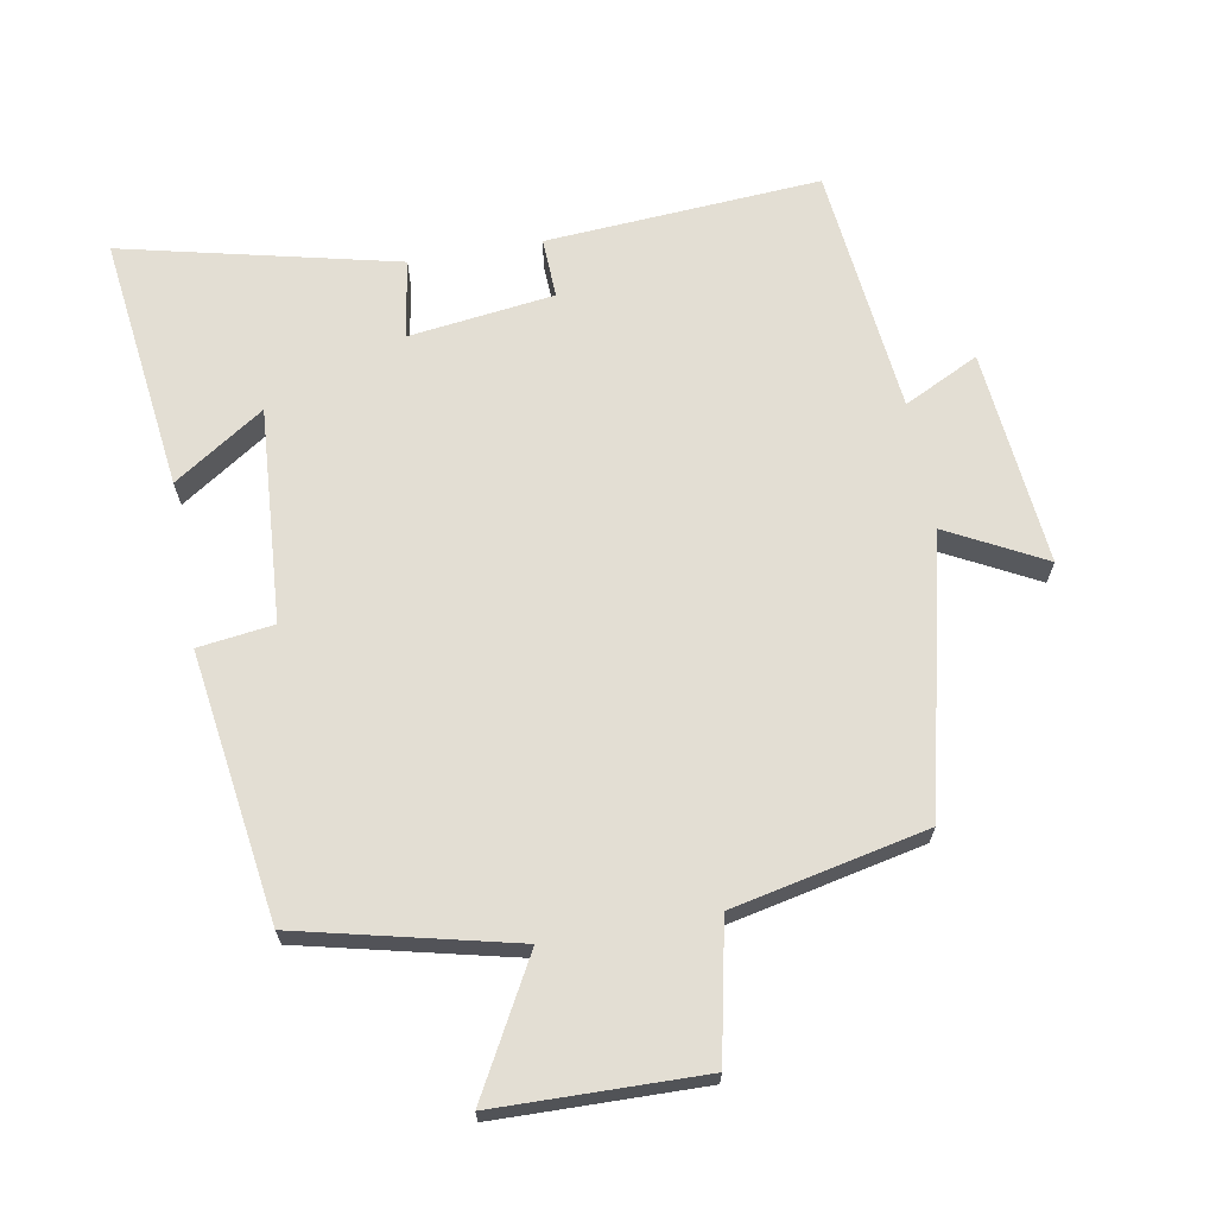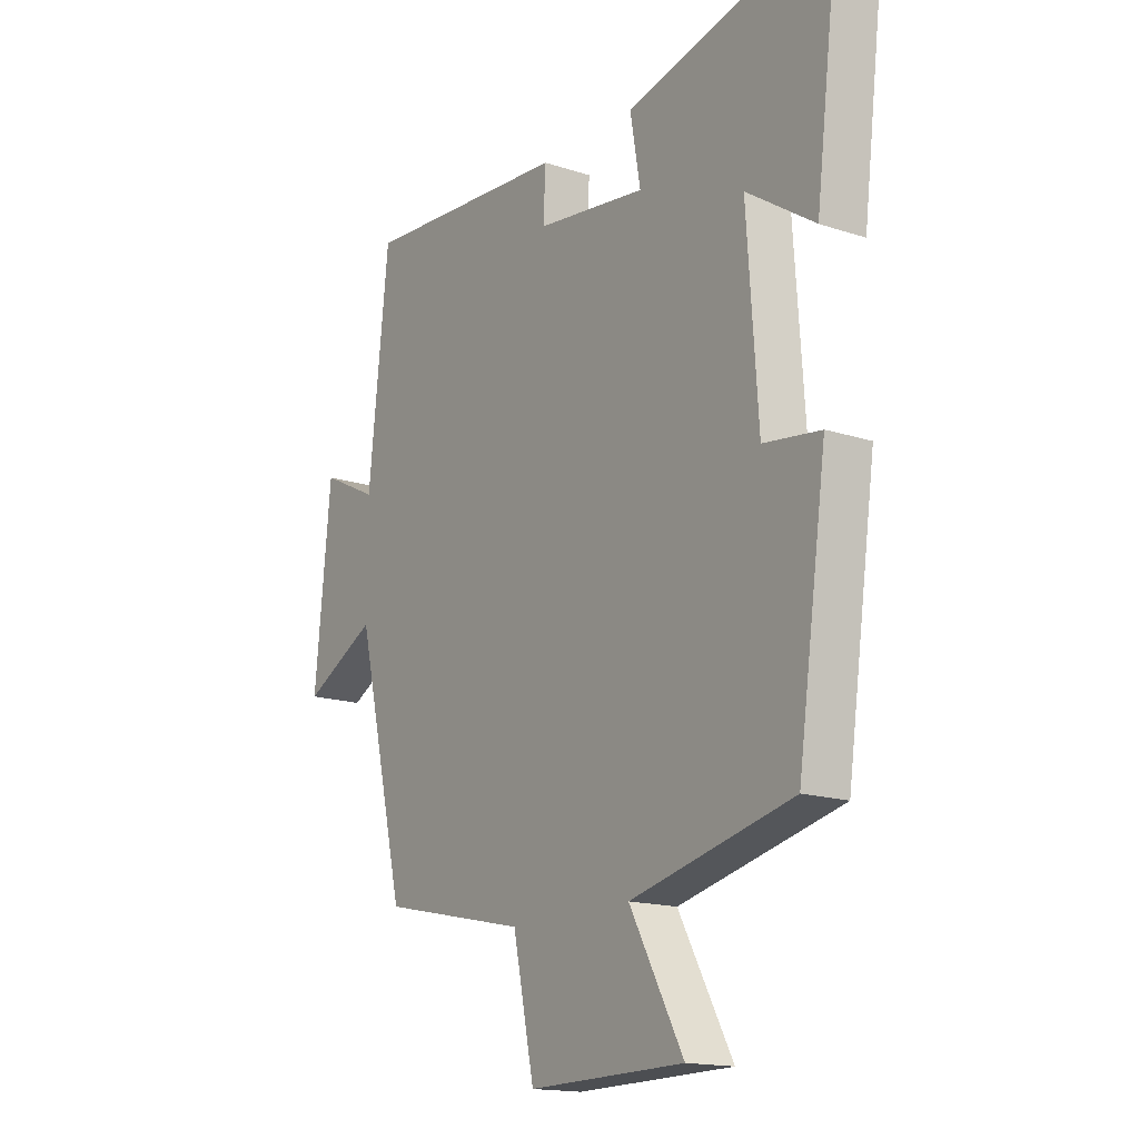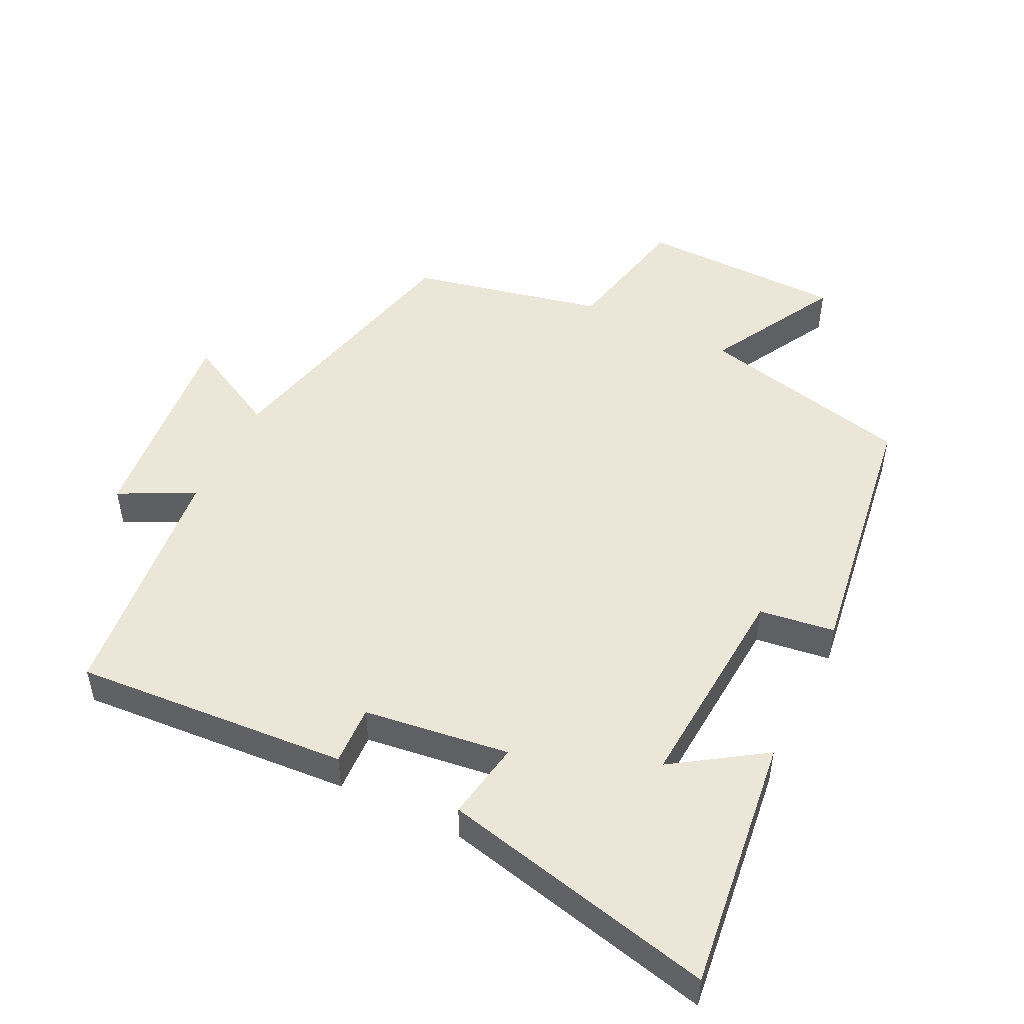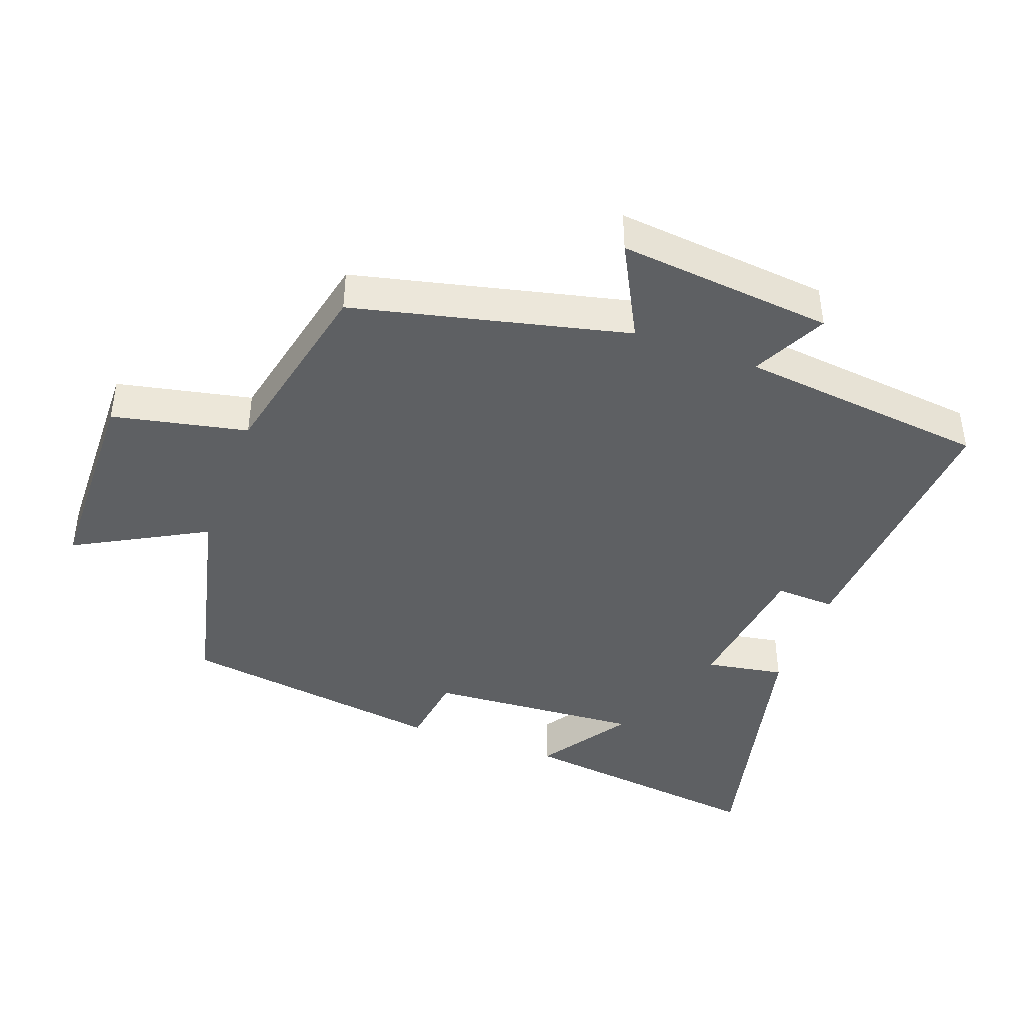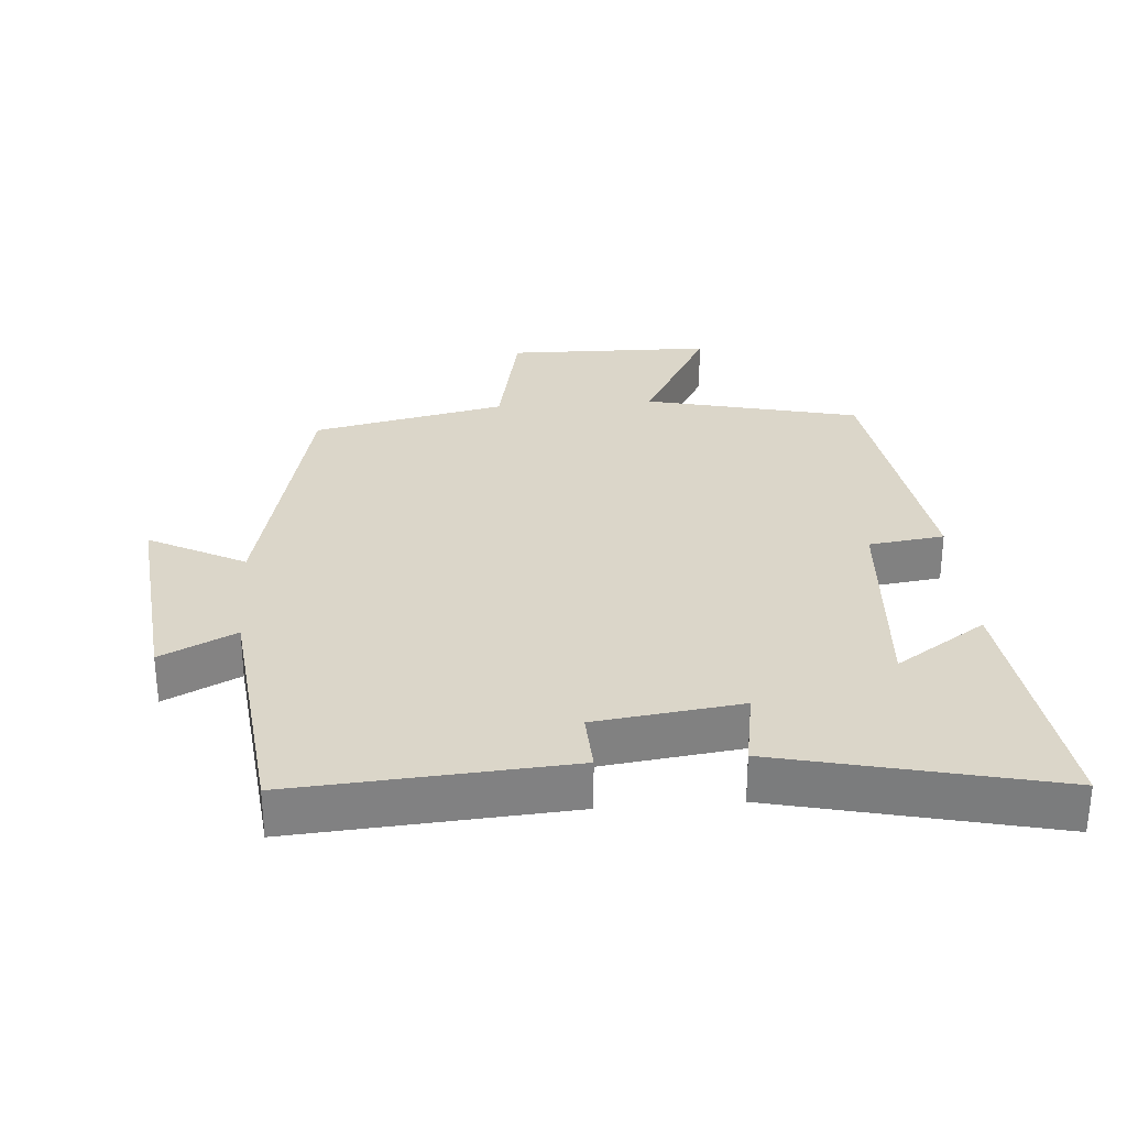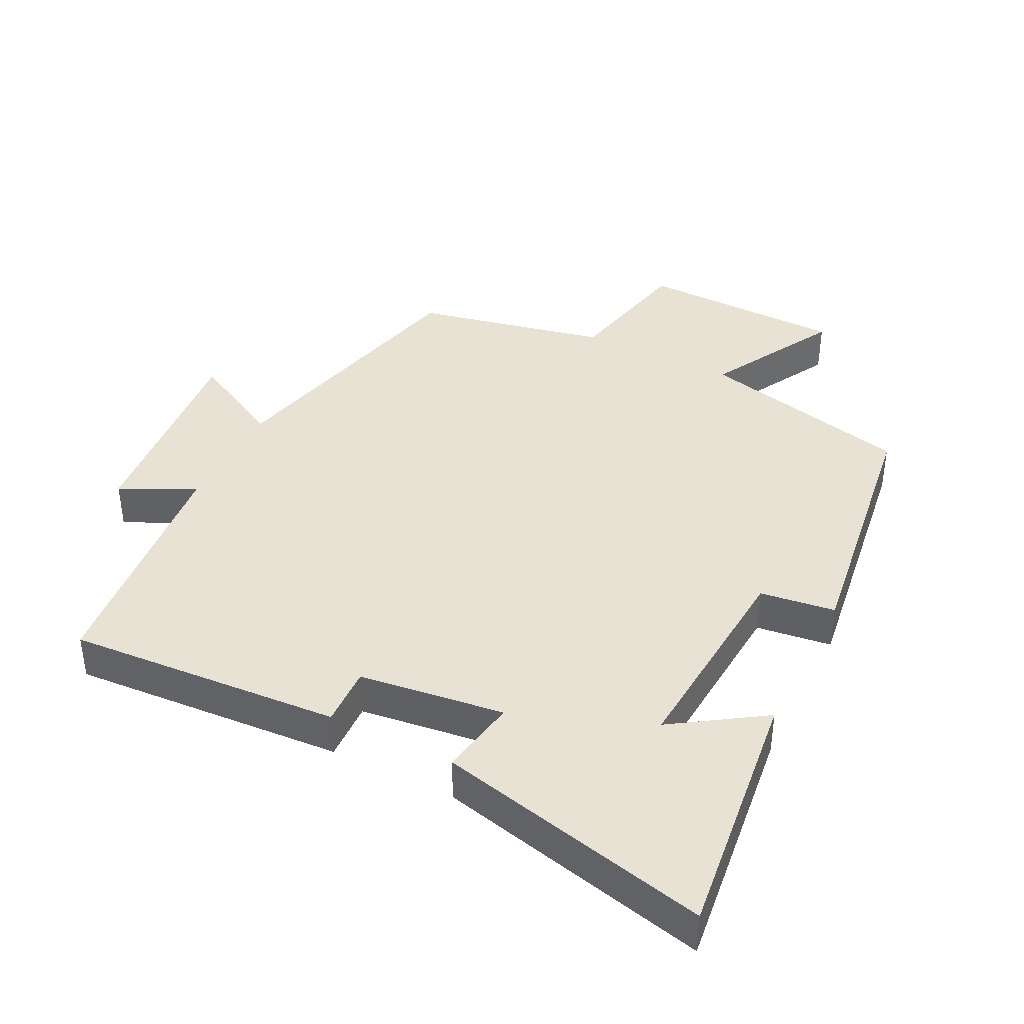
<metadata>
{"format":"obj","ext":"obj","renderer":"f3d","projection":"perspective","resolution":1024,"background":"white","views":[{"elev":67.3,"azim":169.9,"up":"+Y"},{"elev":-16.0,"azim":55.7,"up":"+Z"},{"elev":49.4,"azim":26.1,"up":"+Y"},{"elev":-42.5,"azim":-110.2,"up":"+Y"},{"elev":30.0,"azim":-4.4,"up":"+Y"},{"elev":39.8,"azim":26.8,"up":"+Y"}]}
</metadata>
<code>
v -0.46 0.07 0.528
v -0.053 0.07 0.5
v -0.057 0.07 0.411
v 0.159 0.07 0.383
v 0.139 0.07 0.5
v 0.547 0.07 0.595
v 0.5 0.07 0.216
v 0.366 0.07 0.305
v 0.388 0.07 -0.013
v 0.5 0.07 -0.028
v 0.443 0.07 -0.425
v 0.125 0.07 -0.5
v 0.231 0.07 -0.694
v -0.075 0.07 -0.7
v -0.117 0.07 -0.5
v -0.404 0.07 -0.438
v -0.5 0.07 -0.031
v -0.643 0.07 -0.106
v -0.611 0.07 0.214
v -0.5 0.07 0.159
v -0.46 0 0.528
v -0.053 0 0.5
v -0.057 0 0.411
v 0.159 0 0.383
v 0.139 0 0.5
v 0.547 0 0.595
v 0.5 0 0.216
v 0.366 0 0.305
v 0.388 0 -0.013
v 0.5 0 -0.028
v 0.443 0 -0.425
v 0.125 0 -0.5
v 0.231 0 -0.694
v -0.075 0 -0.7
v -0.117 0 -0.5
v -0.404 0 -0.438
v -0.5 0 -0.031
v -0.643 0 -0.106
v -0.611 0 0.214
v -0.5 0 0.159
f 17 18 19 20
f 1 2 3
f 20 1 3
f 17 20 3
f 16 17 3
f 15 16 3
f 12 13 14 15
f 11 12 15
f 10 11 15
f 9 10 15
f 15 3 4
f 9 15 4
f 8 9 4
f 5 6 7 8
f 4 5 8
f 40 39 38 37
f 23 22 21
f 23 21 40
f 23 40 37
f 23 37 36
f 23 36 35
f 35 34 33 32
f 35 32 31
f 35 31 30
f 35 30 29
f 24 23 35
f 24 35 29
f 24 29 28
f 28 27 26 25
f 28 25 24
f 1 21 22 2
f 2 22 23 3
f 3 23 24 4
f 4 24 25 5
f 5 25 26 6
f 6 26 27 7
f 7 27 28 8
f 8 28 29 9
f 9 29 30 10
f 10 30 31 11
f 11 31 32 12
f 12 32 33 13
f 13 33 34 14
f 14 34 35 15
f 15 35 36 16
f 16 36 37 17
f 17 37 38 18
f 18 38 39 19
f 19 39 40 20
f 20 40 21 1

</code>
